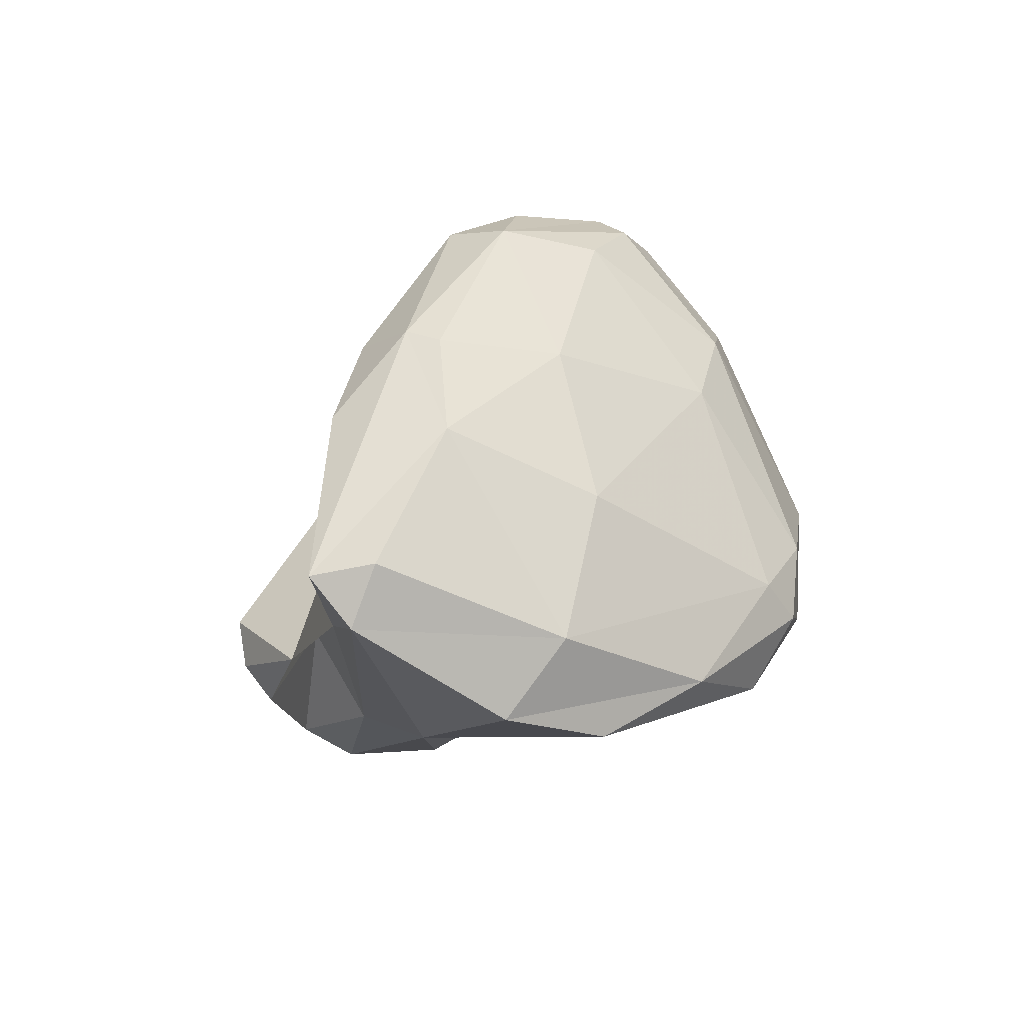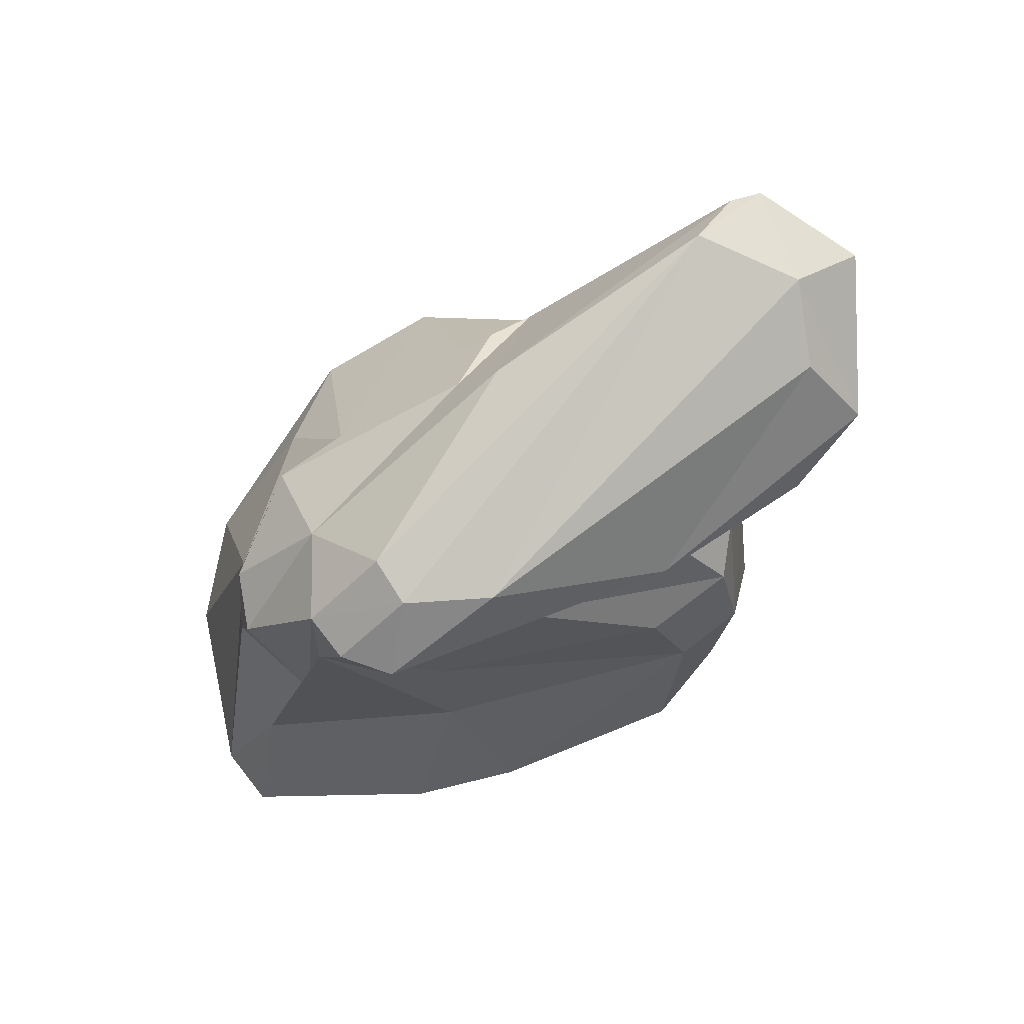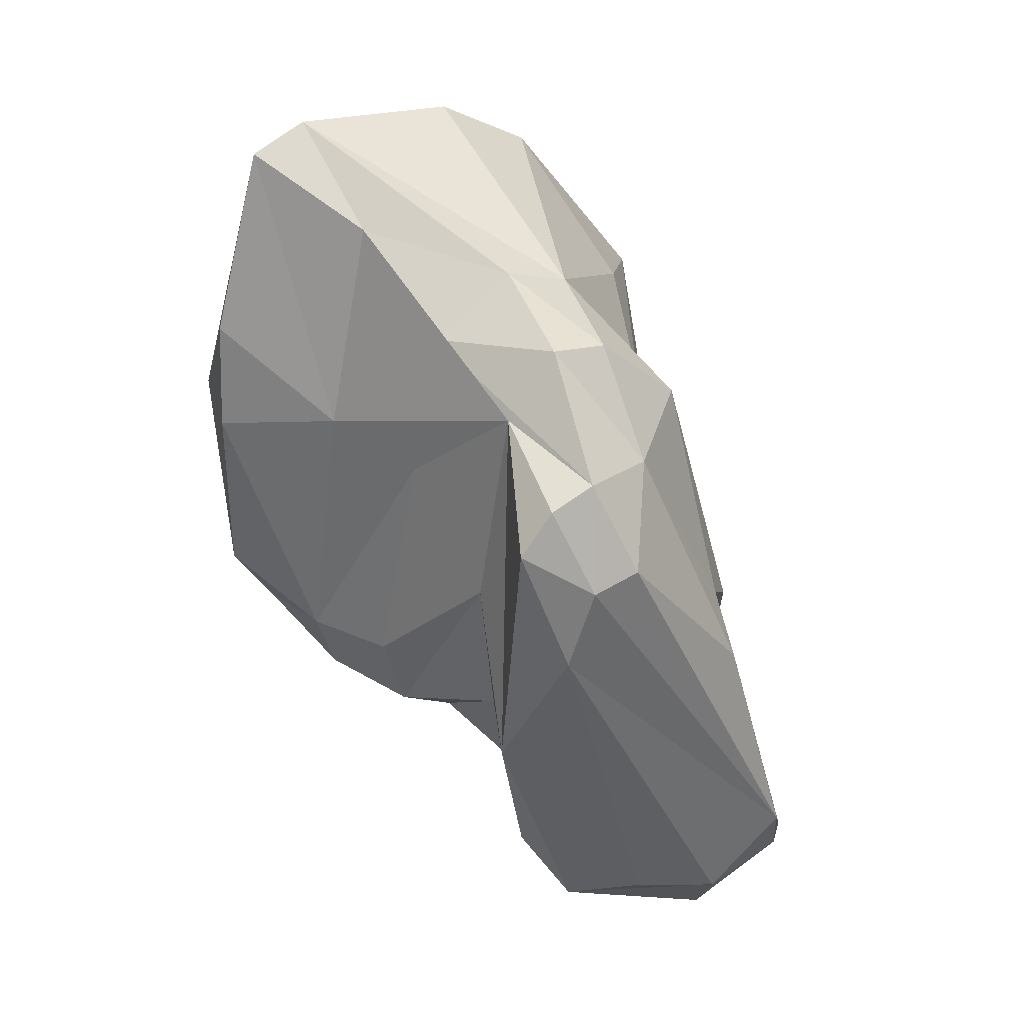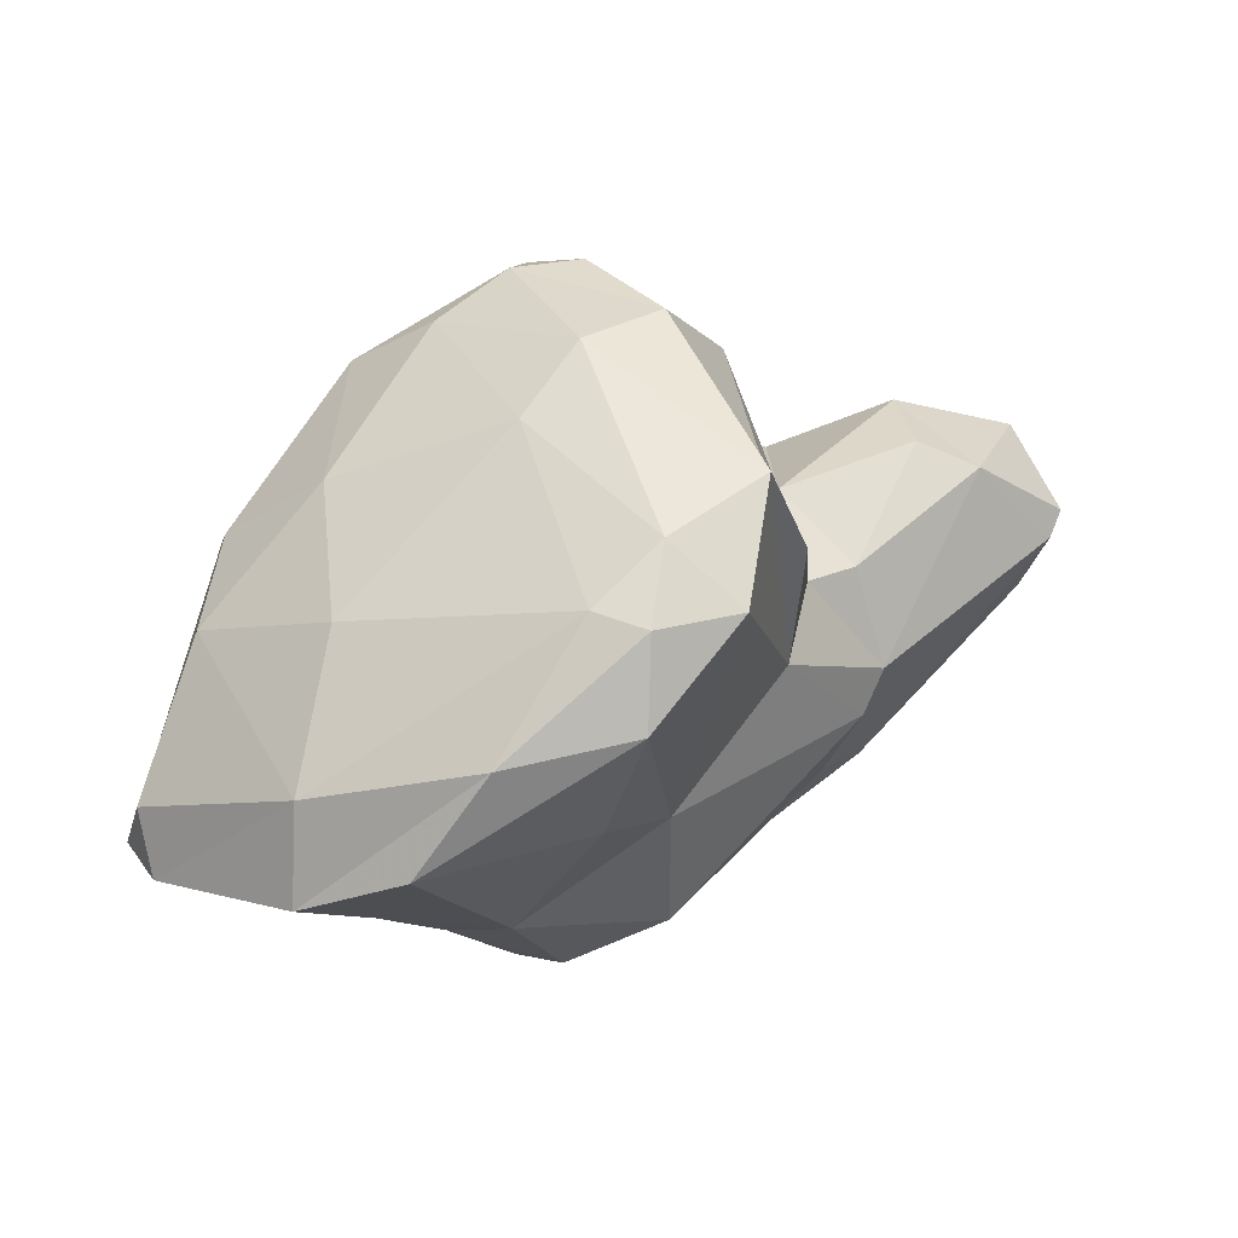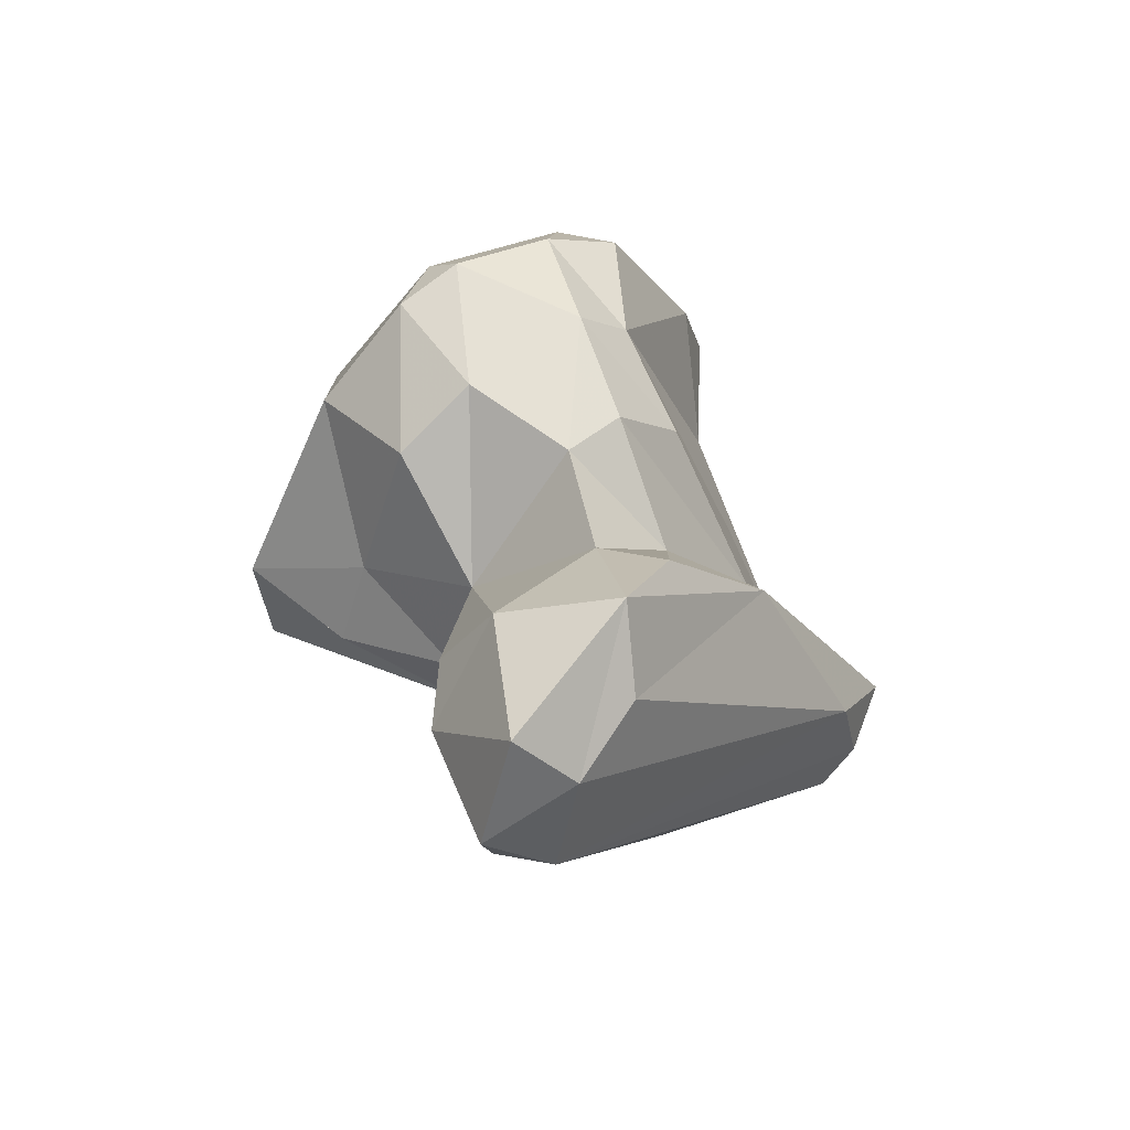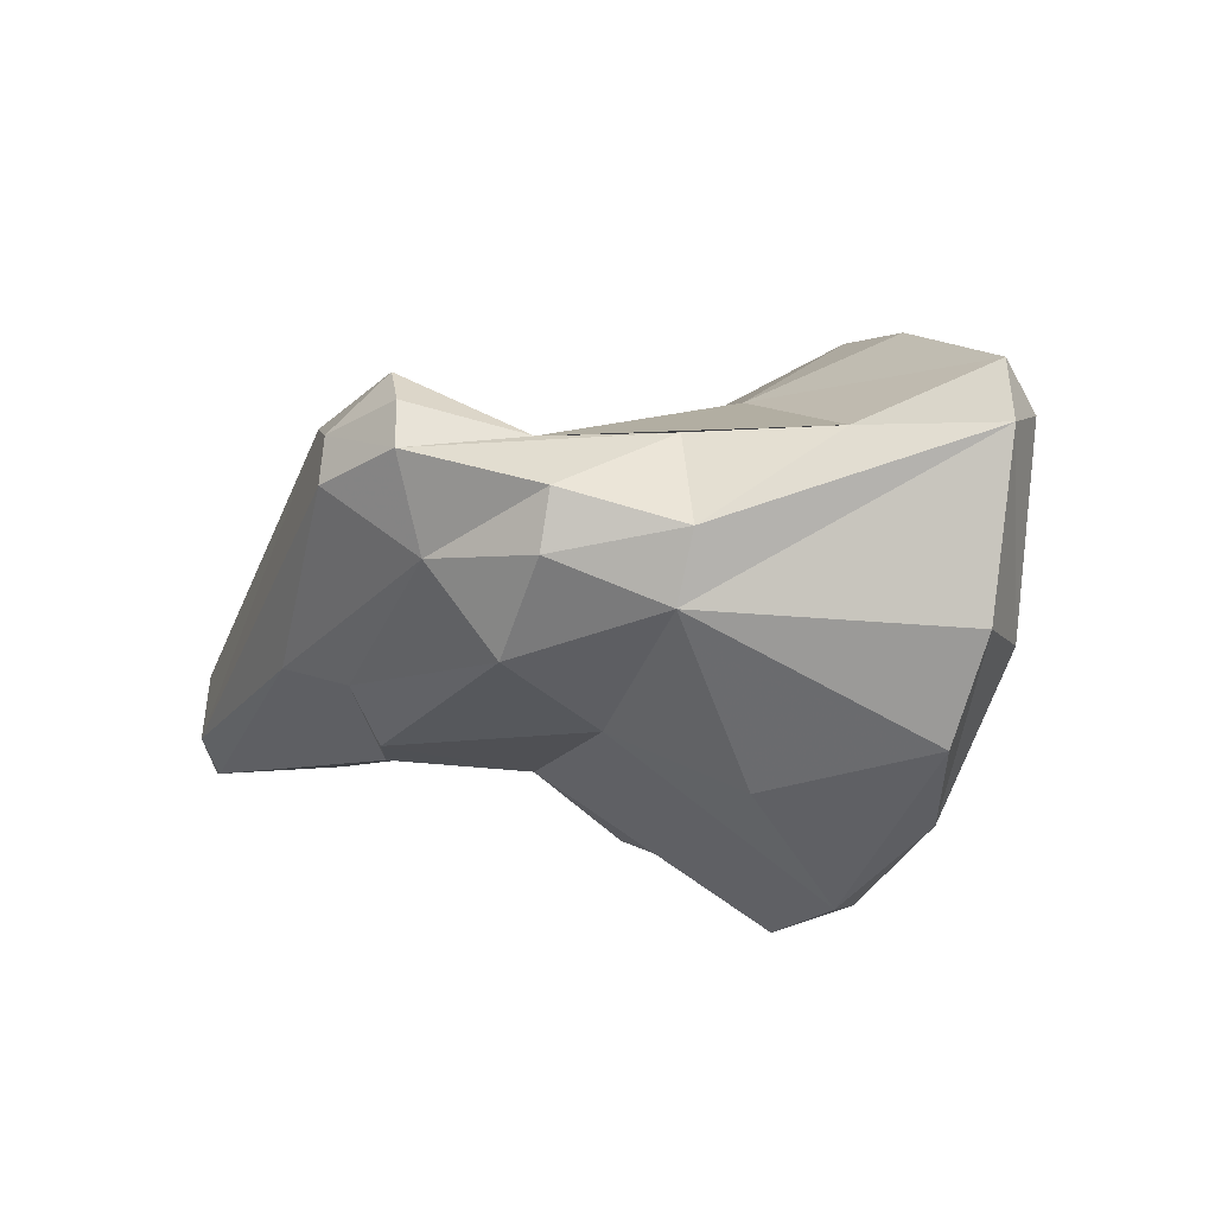
<metadata>
{"format":"obj","ext":"obj","renderer":"f3d","projection":"perspective","resolution":1024,"background":"white","views":[{"elev":-16.1,"azim":117.8,"up":"+Z"},{"elev":-65.9,"azim":-106.0,"up":"+Y"},{"elev":-61.8,"azim":145.1,"up":"+Y"},{"elev":66.1,"azim":174.1,"up":"+Y"},{"elev":44.8,"azim":-66.2,"up":"+Z"},{"elev":-66.6,"azim":46.0,"up":"+Z"}]}
</metadata>
<code>
v 153.6 290.7 78.03
v 154.1 290.6 77.25
v 155.3 288.8 79.52
v 156.3 293.4 78.34
v 154.5 290.3 81.21
v 159.7 292.6 72.84
v 157.5 288.2 80.59
v 165.6 284.9 73.38
v 160.2 288.5 71.97
v 158.1 294 79.06
v 158.3 292.5 81.22
v 160.4 291.9 71.79
v 161.5 289.9 71.1
v 158.8 289.1 82.66
v 160.4 294.6 75.09
v 155 289.3 76.45
v 165.6 285.3 69.92
v 161.9 295.6 74.34
v 162.2 295.1 77.42
v 162.2 299.4 73.51
v 164.5 287.3 78.36
v 162 291.2 80.71
v 162.9 298.9 76.02
v 162.7 295.6 71.99
v 161.5 288.9 81.64
v 163.5 297.8 80.42
v 166.4 291.1 66.75
v 166.4 284.7 70.95
v 164.3 303.2 70.28
v 163.3 303 74
v 164.8 293.3 81.09
v 164.7 290.3 78.53
v 166.6 288.2 68.03
v 166.2 294.8 68.34
v 166.5 292.4 81.28
v 168.4 291.5 79.52
v 165.2 301.1 79.88
v 168.1 298.3 66.88
v 165.4 296.5 81.92
v 167 302.6 67.58
v 167 299.4 82.6
v 166.7 303.9 69.72
v 168.2 285.8 68.59
v 167.5 301.9 78.76
v 168.8 284.8 71.23
v 166.1 303.9 72.07
v 168.8 285.2 69.68
v 167.8 288.8 74.75
v 168.5 294.5 82.56
v 169.3 289.7 66.25
v 170.6 288.8 66.92
v 169 299.5 82.47
v 171.4 290.6 73.22
v 168.5 298.3 83.29
v 172.8 300.4 65.37
v 170.6 288.2 69.25
v 169.2 302.1 76.54
v 172.3 292 66.77
v 168 303.7 70.49
v 171.2 296.7 82.77
v 170.1 293.8 81.21
v 173.2 290.8 69.33
v 171.1 299.4 81.09
v 170.6 293.1 66.3
v 170.6 302.5 67.15
v 173.8 292.7 74.17
v 173.3 295.5 81.56
v 173.5 297.5 81.24
v 174.2 300.9 72.06
v 176.4 293.5 68.6
v 177.1 297.3 76.49
v 174.3 299.8 76.56
v 178.2 294.4 74.27
v 175.4 300.5 67.69
v 180.2 295.1 69.02
v 175.8 298.8 65.5
v 177.3 296.3 76.87
v 176.4 294.3 76.98
v 177.9 298 73.48
v 179.5 296 67.6
v 179.7 296.9 69.28
g foo
f 21 25 14
f 21 14 7
f 8 21 7
f 45 21 8
f 5 3 14
f 7 14 3
f 45 8 28
f 8 7 3
f 47 45 28
f 28 8 16
f 17 28 16
f 43 47 28
f 17 43 28
f 8 3 16
f 33 17 9
f 33 43 17
f 5 1 3
f 16 3 1
f 17 16 9
f 1 2 16
f 9 16 2
f 32 25 21
f 21 48 32
f 32 22 25
f 48 21 56
f 21 45 56
f 22 14 25
f 11 5 14
f 11 14 22
f 45 47 56
f 56 47 43
f 11 4 5
f 33 51 43
f 1 5 4
f 9 13 33
f 50 51 33
f 2 1 4
f 33 13 27
f 27 50 33
f 4 6 2
f 9 2 6
f 12 13 6
f 13 9 6
f 27 13 12
f 53 36 48
f 48 36 35
f 35 31 32
f 48 35 32
f 32 31 22
f 53 48 56
f 19 11 22
f 31 19 22
f 10 11 19
f 62 56 43
f 62 43 51
f 4 11 10
f 62 51 58
f 19 18 15
f 58 51 50
f 15 10 19
f 4 10 15
f 64 50 27
f 50 64 58
f 15 6 4
f 6 15 18
f 18 24 6
f 34 64 27
f 6 24 12
f 24 34 12
f 12 34 27
f 49 36 61
f 61 36 53
f 61 53 66
f 36 49 35
f 39 31 49
f 31 35 49
f 26 19 39
f 39 19 31
f 66 53 56
f 66 56 70
f 70 56 62
f 23 19 26
f 58 70 62
f 19 23 18
f 20 18 23
f 24 18 20
f 64 34 38
f 29 34 24
f 67 60 61
f 66 78 61
f 78 67 61
f 60 49 61
f 73 78 66
f 54 49 60
f 49 54 39
f 39 54 41
f 75 73 66
f 70 75 66
f 39 41 26
f 41 37 26
f 26 37 23
f 80 75 70
f 58 80 70
f 30 23 37
f 76 80 64
f 64 80 58
f 30 20 23
f 55 76 64
f 30 24 20
f 38 55 64
f 30 29 24
f 29 40 34
f 40 38 34
f 55 38 40
f 77 67 78
f 78 73 77
f 68 60 67
f 71 68 77
f 68 67 77
f 54 60 68
f 63 52 68
f 52 54 68
f 41 54 52
f 72 68 71
f 73 75 77
f 72 63 68
f 79 72 71
f 79 71 77
f 79 77 75
f 37 41 52
f 44 37 52
f 57 44 63
f 44 52 63
f 57 63 72
f 81 79 75
f 75 80 81
f 69 57 72
f 69 72 79
f 74 69 79
f 59 57 69
f 74 79 81
f 80 74 81
f 46 44 57
f 74 59 69
f 76 74 80
f 30 37 44
f 30 44 46
f 46 57 59
f 65 59 74
f 76 65 74
f 55 65 76
f 29 30 46
f 42 29 46
f 42 46 59
f 42 59 65
f 55 40 65
f 40 42 65
f 40 29 42
g

</code>
